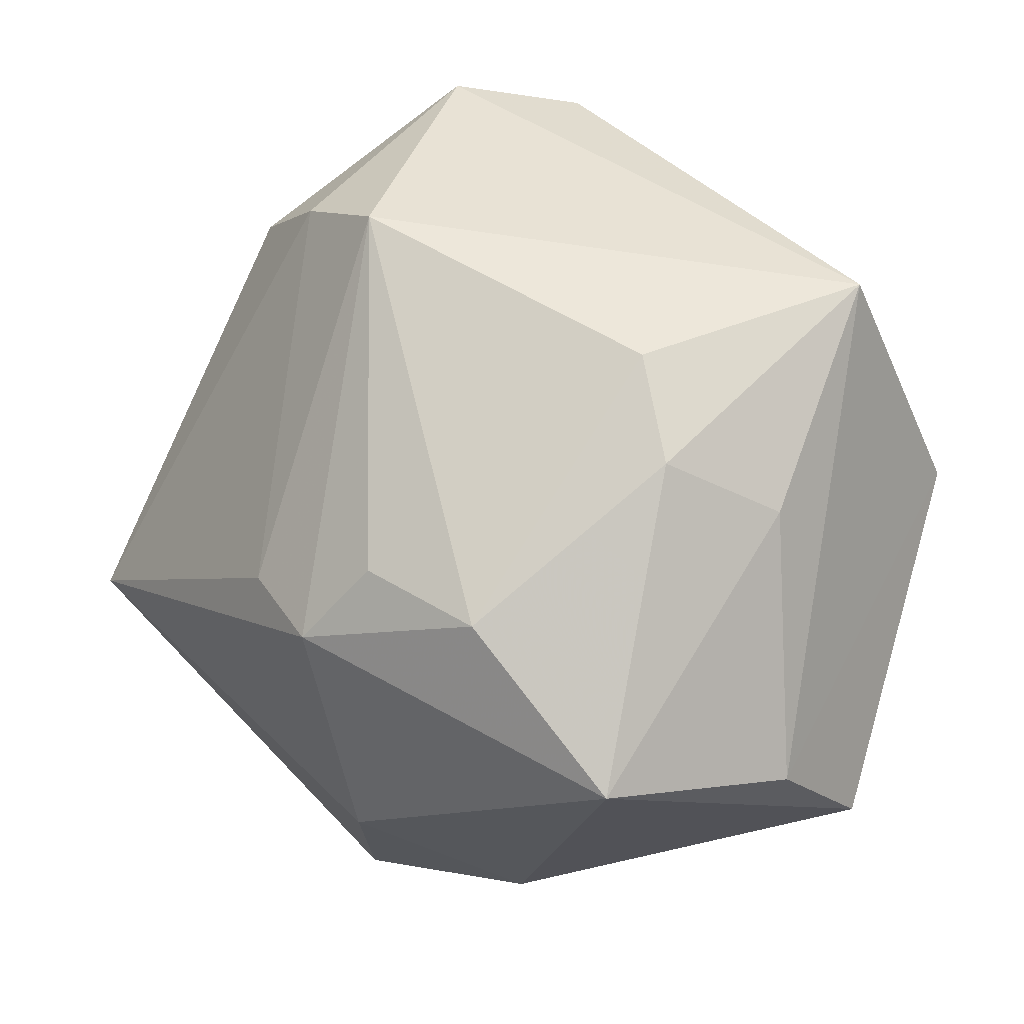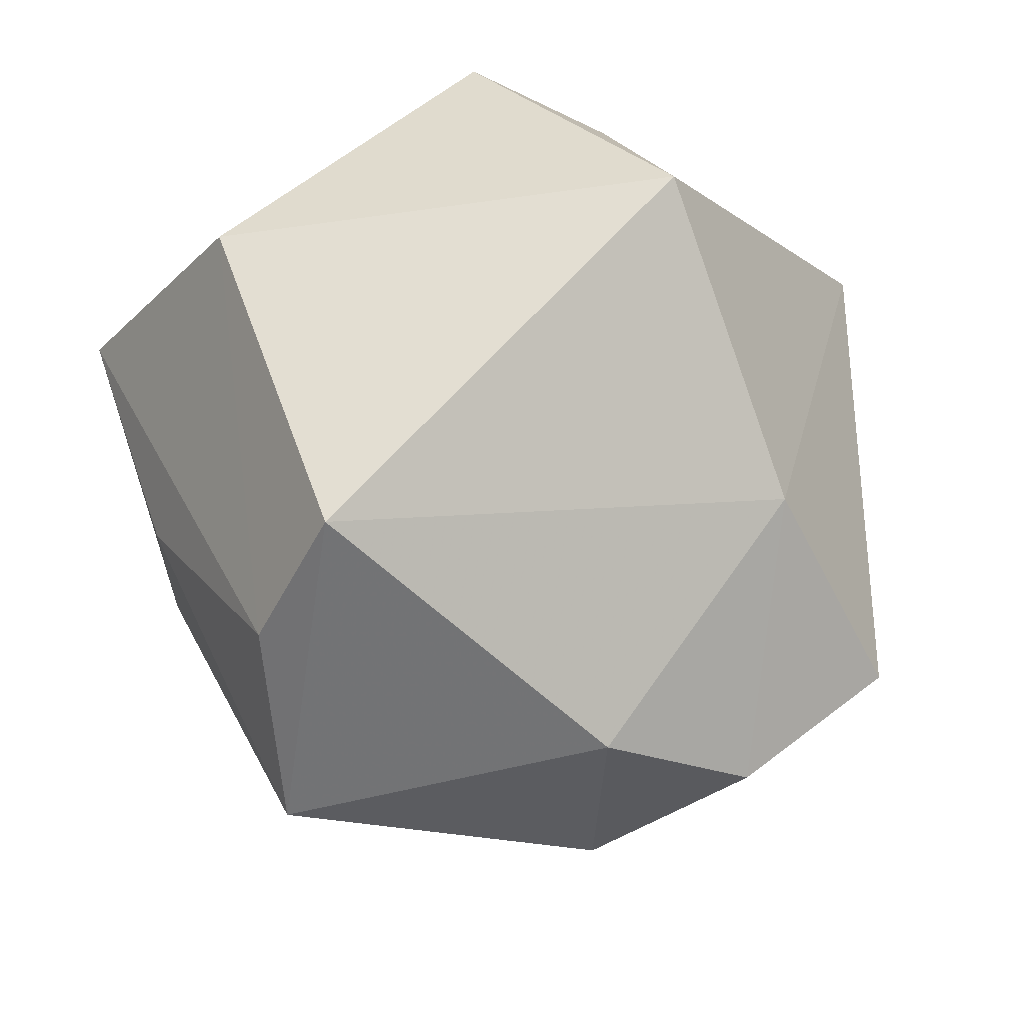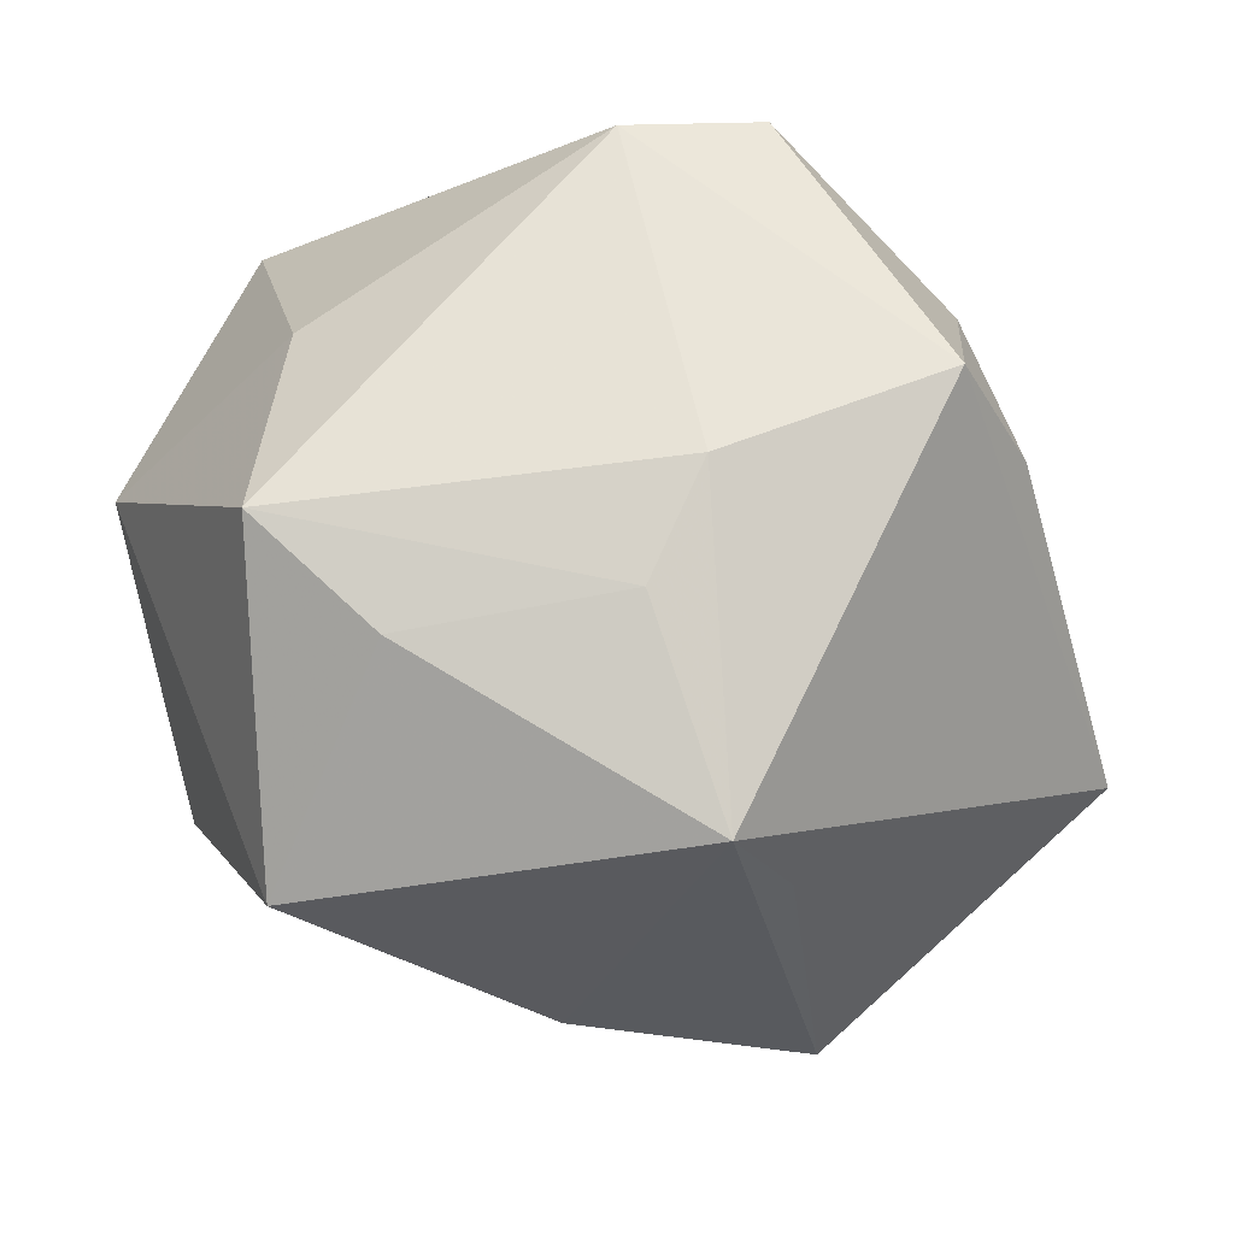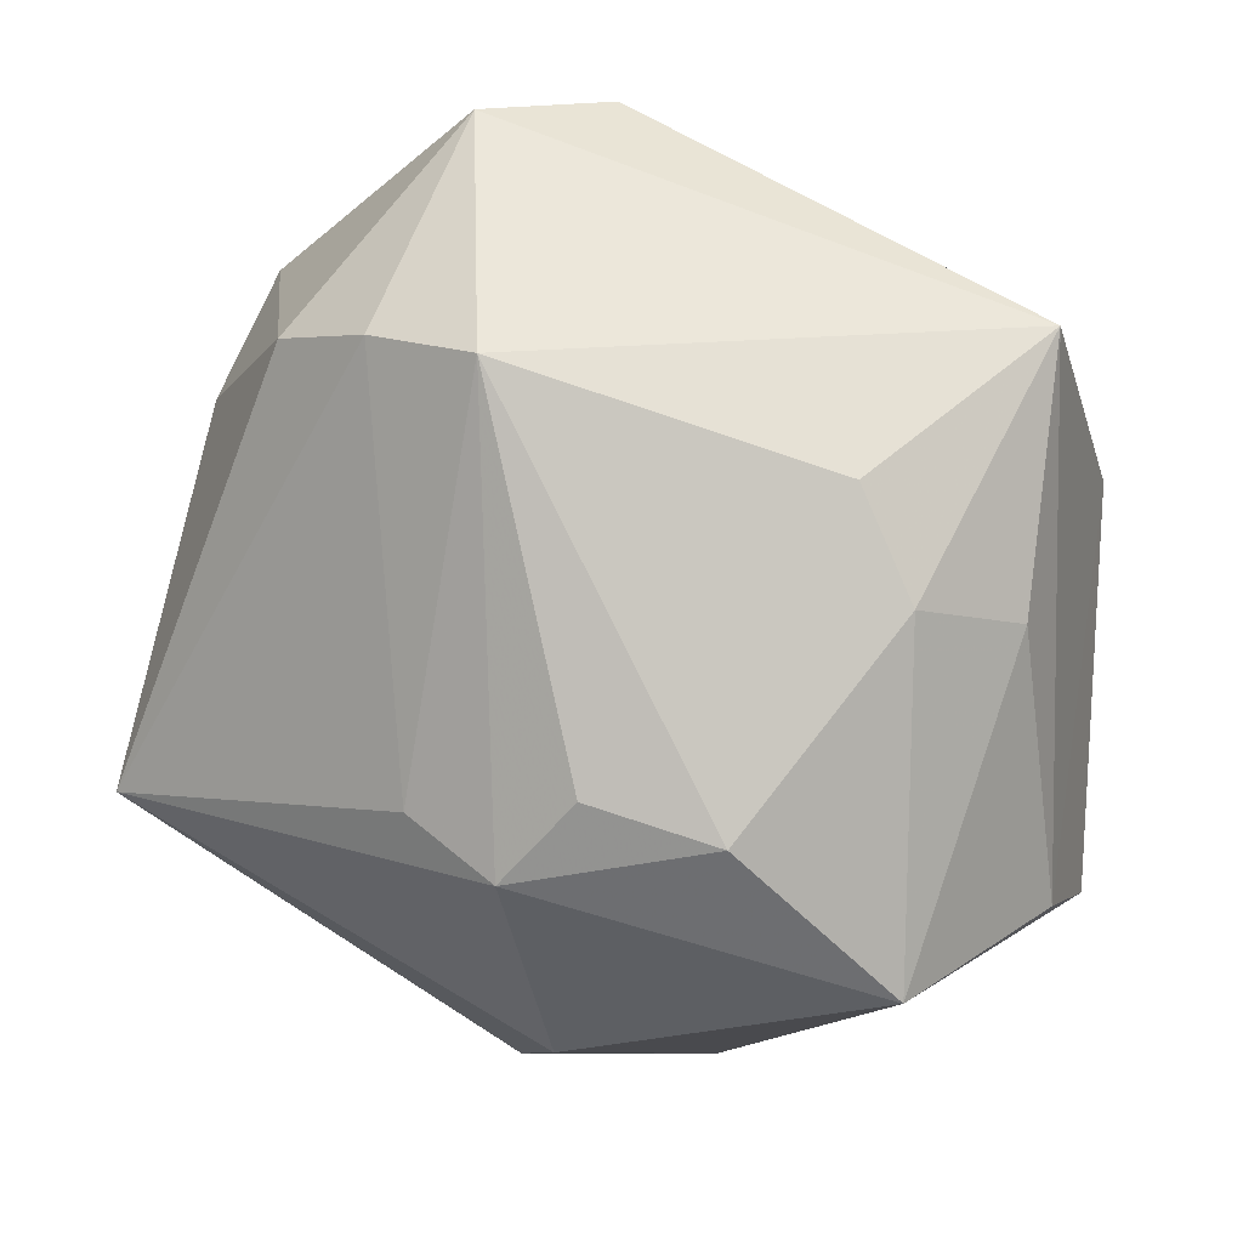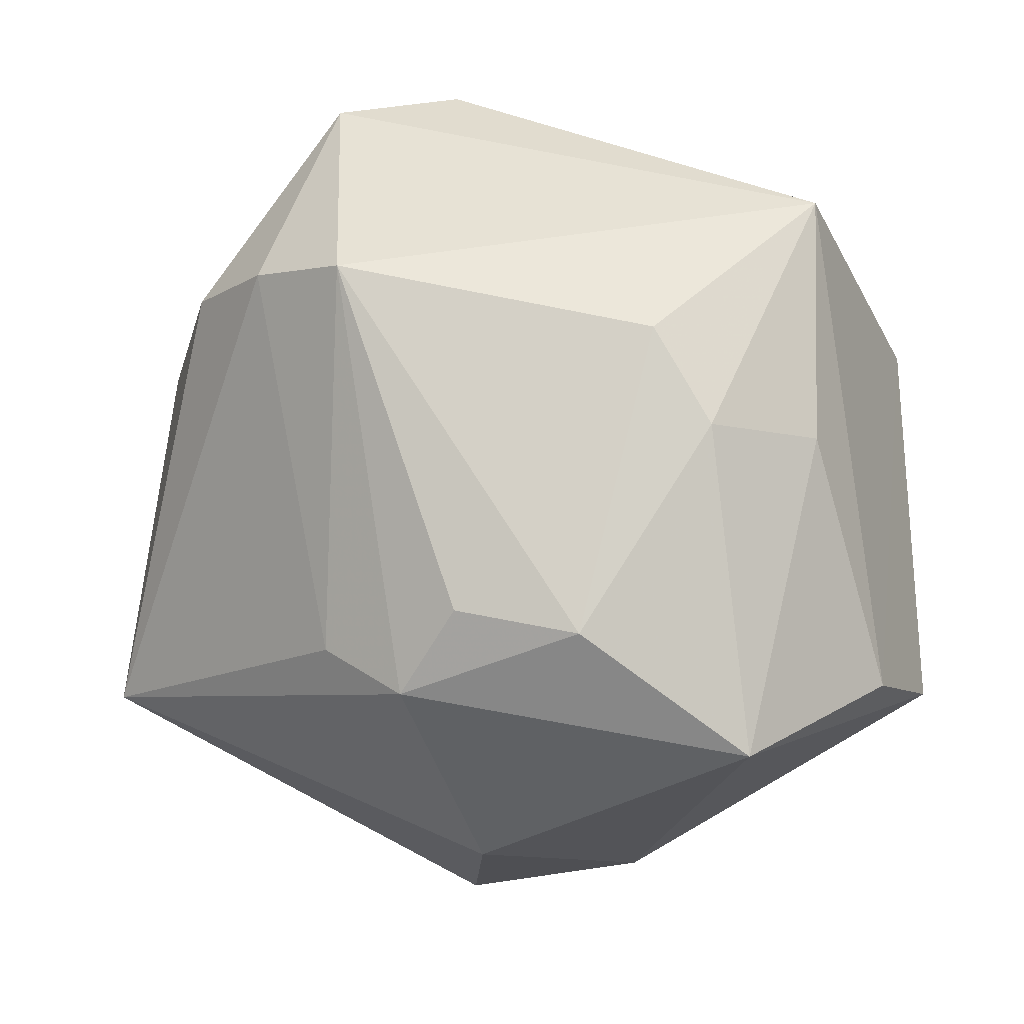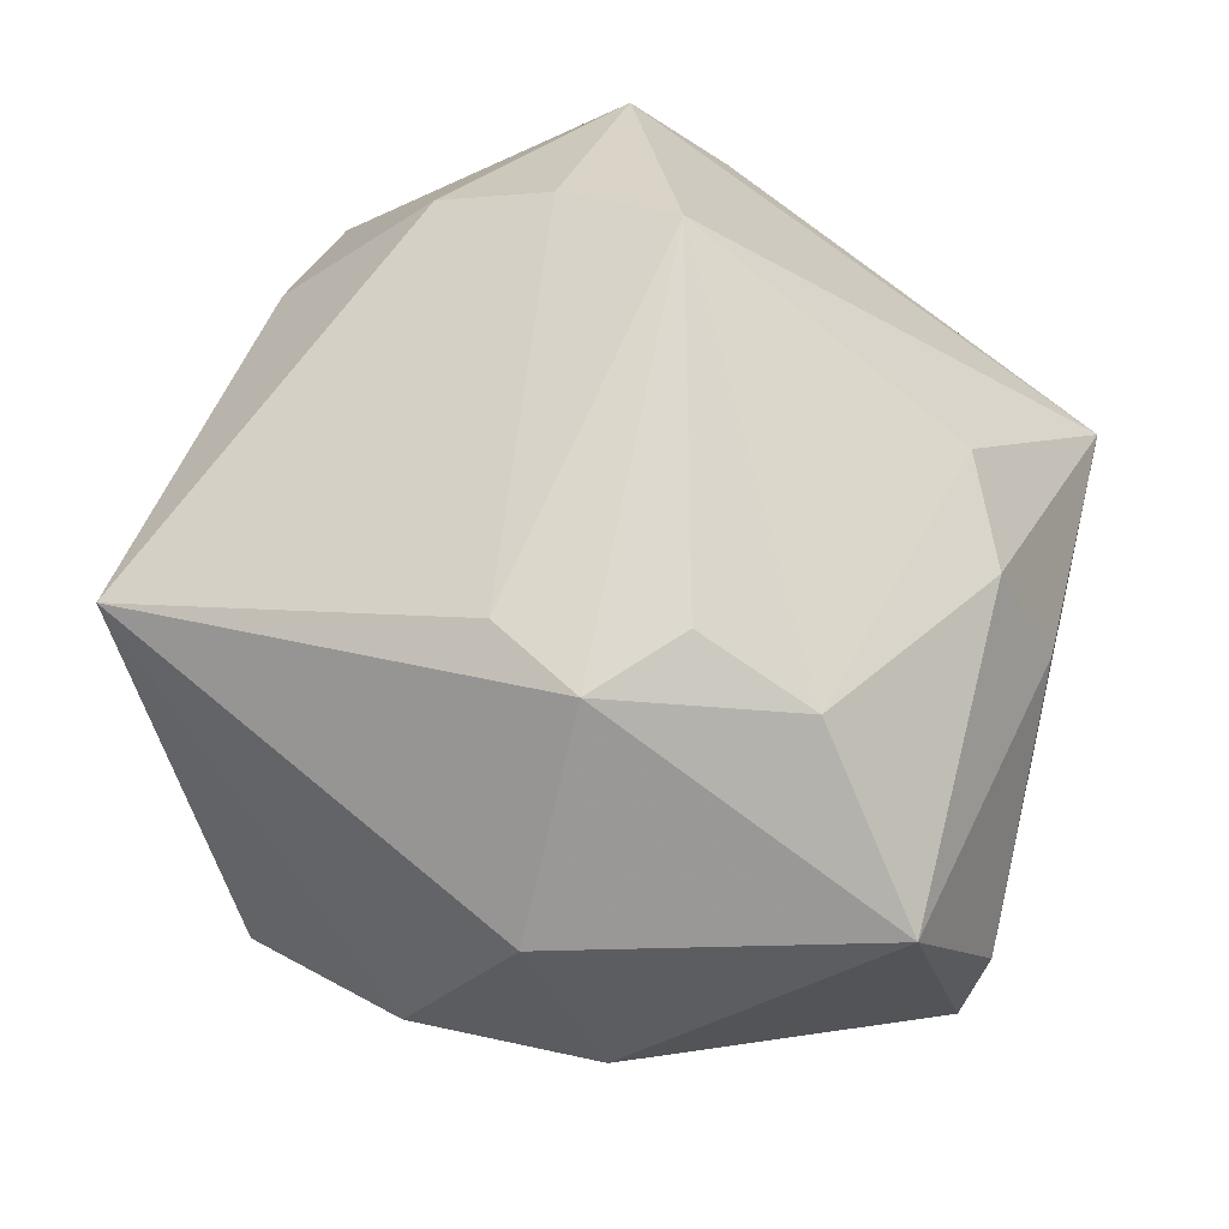
<metadata>
{"format":"obj","ext":"obj","renderer":"f3d","projection":"perspective","resolution":1024,"background":"white","views":[{"elev":54.2,"azim":17.3,"up":"+Z"},{"elev":-25.4,"azim":122.5,"up":"+Y"},{"elev":-31.7,"azim":-173.6,"up":"+Z"},{"elev":-24.0,"azim":-8.9,"up":"+Y"},{"elev":56.0,"azim":-2.7,"up":"+Z"},{"elev":-48.2,"azim":-34.1,"up":"+Y"}]}
</metadata>
<code>
v 0.01989 -0.01588 0.03774
v 0.01117 -0.04383 -0.02096
v 0.0137 -0.004613 0.04226
v -0.02213 -0.02834 -0.0408
v -0.02347 0.0389 0.03451
v -0.02193 0.01028 -0.03915
v -0.04168 0.03609 0.003974
v -0.02356 0.005116 0.04396
v -0.01012 0.03697 -0.02025
v -0.01655 0.04071 -0.007849
v -0.01704 0.02538 -0.04175
v 0.02937 0.01665 -0.04175
v -0.03383 0.01077 0.03585
v -0.008111 0.04332 0.03174
v -0.00879 -0.04849 -0.006944
v -0.04199 0.01556 0.02519
v 0.03344 -0.01305 0.02999
v 0.04986 -0.02736 -0.008554
v 0.04986 0.0146 0.008853
v 0.02785 0.04348 -0.01277
v -0.05577 -0.01952 -0.0144
v 0.04162 -0.03436 0.006572
v -0.01119 -0.03321 0.02653
v -0.02692 -0.03094 0.01492
v -0.009675 -0.04273 -0.02817
v -0.01796 -0.03901 0.0175
v -0.04777 0.02003 0.002701
v 0.01504 0.03736 -0.0241
v 0.003158 -0.03773 0.02762
v 0.02277 -0.04858 0.01617
v 0.004201 -0.01465 -0.04175
v 0.03555 0.01539 0.04031
v 0.02604 0.03596 0.01349
f 8 3 32
f 32 3 1
f 30 18 22
f 13 21 24
f 21 26 24
f 24 8 13
f 26 8 24
f 33 14 32
f 33 20 14
f 32 22 19
f 19 22 18
f 19 33 32
f 20 33 19
f 19 18 12
f 12 20 19
f 27 7 21
f 14 7 5
f 13 8 5
f 32 14 5
f 5 8 32
f 14 20 10
f 10 7 14
f 29 26 30
f 30 1 29
f 3 8 29
f 29 1 3
f 17 1 30
f 30 22 17
f 32 1 17
f 17 22 32
f 21 7 11
f 11 6 21
f 7 10 11
f 2 18 30
f 30 26 15
f 15 2 30
f 25 2 15
f 15 26 21
f 21 25 15
f 21 6 4
f 4 25 21
f 6 11 4
f 13 5 16
f 16 5 7
f 7 27 16
f 16 21 13
f 16 27 21
f 23 8 26
f 26 29 23
f 23 29 8
f 28 20 12
f 12 11 28
f 31 2 25
f 25 4 31
f 12 18 31
f 18 2 31
f 31 11 12
f 31 4 11
f 9 11 10
f 9 28 11
f 9 10 20
f 20 28 9

</code>
